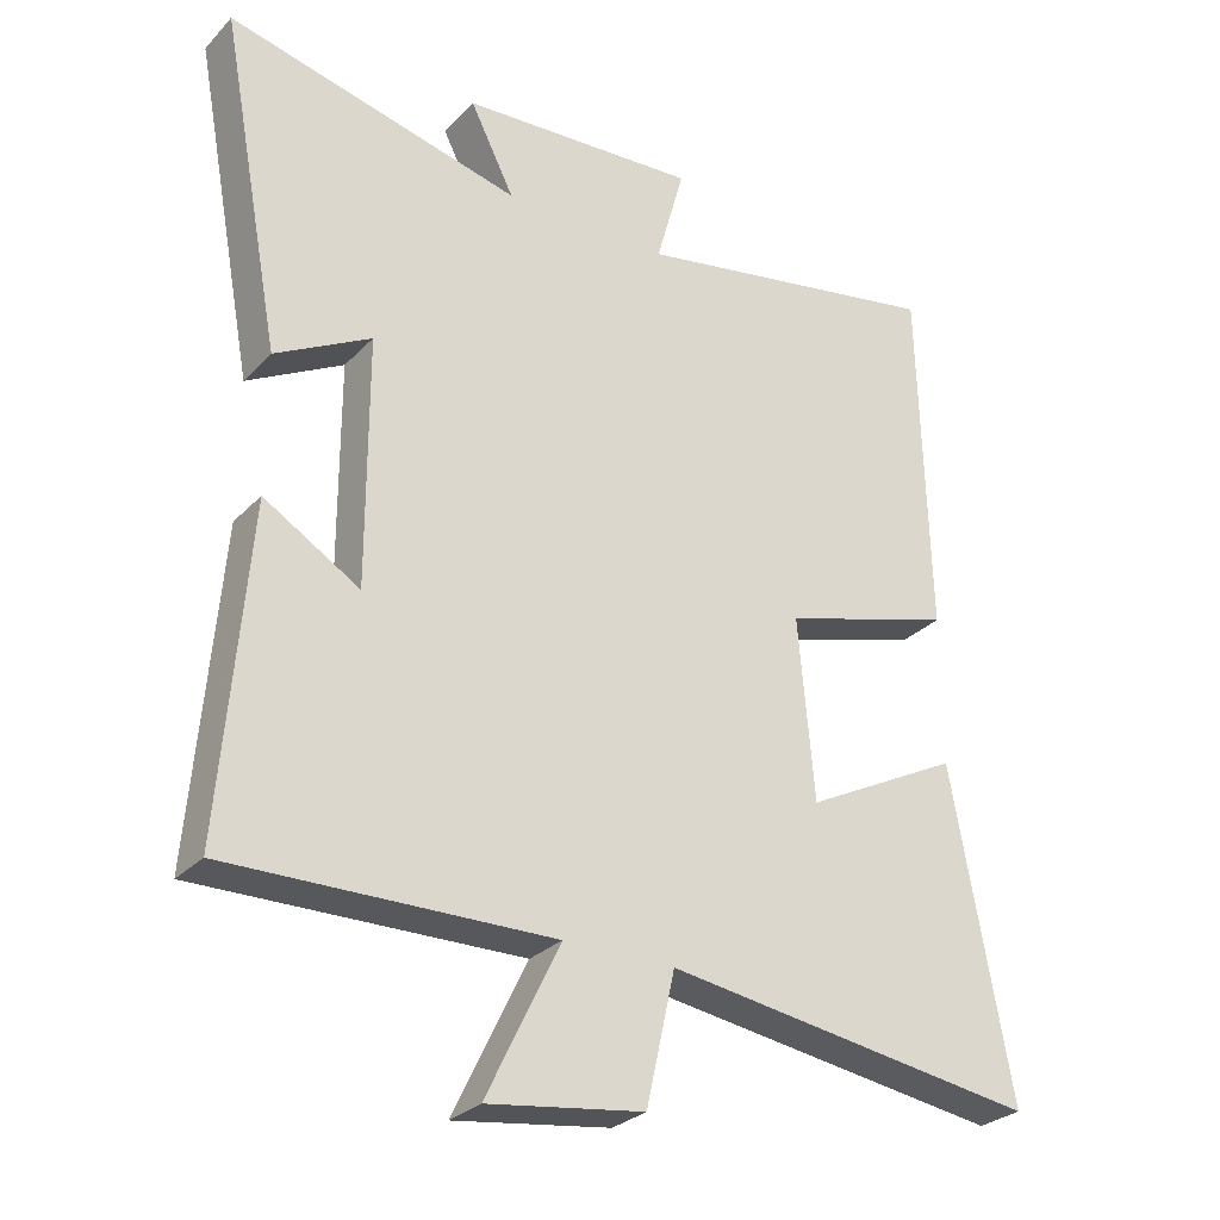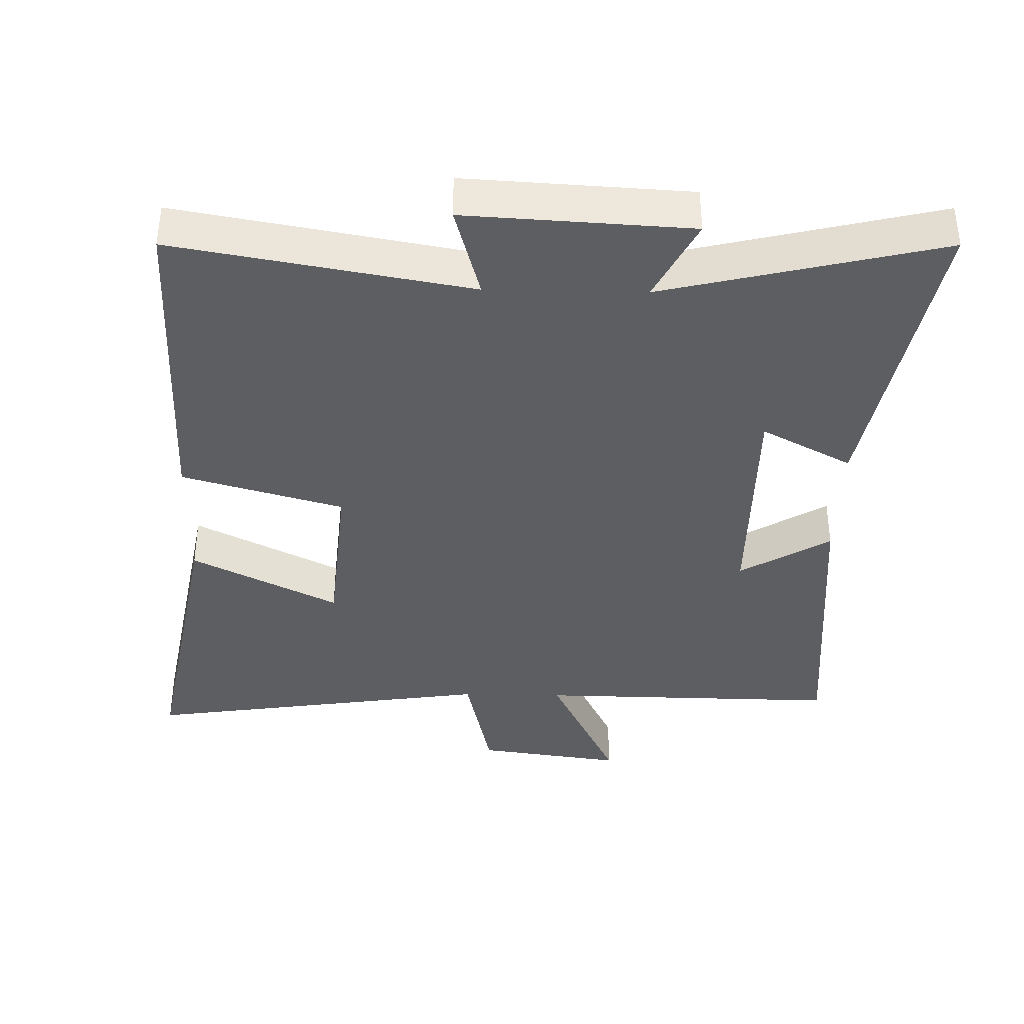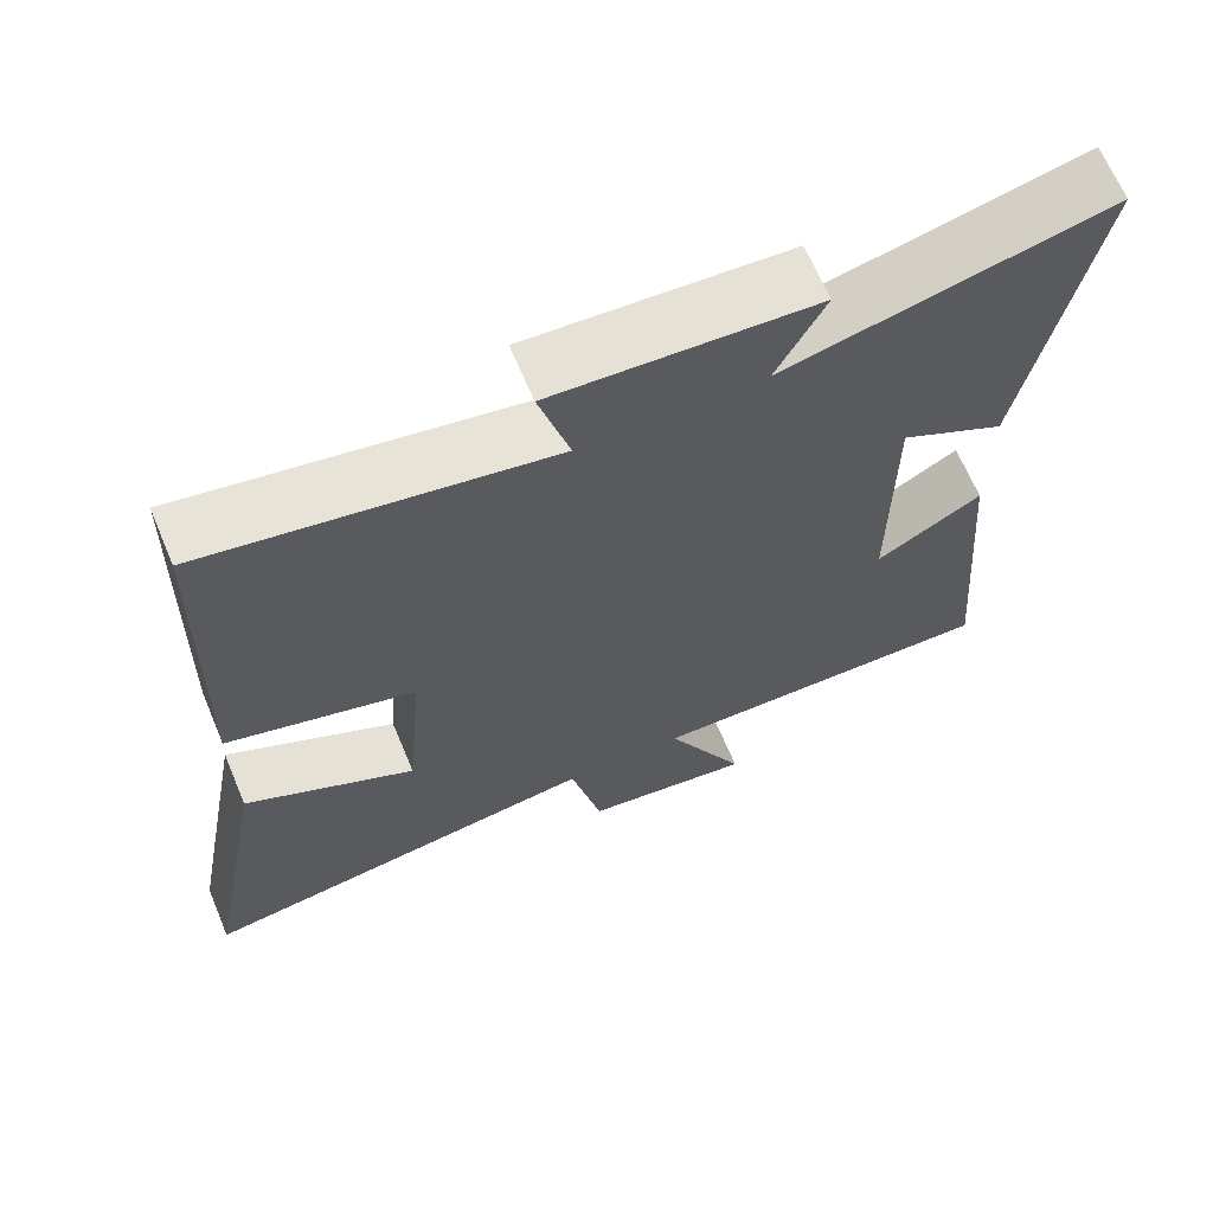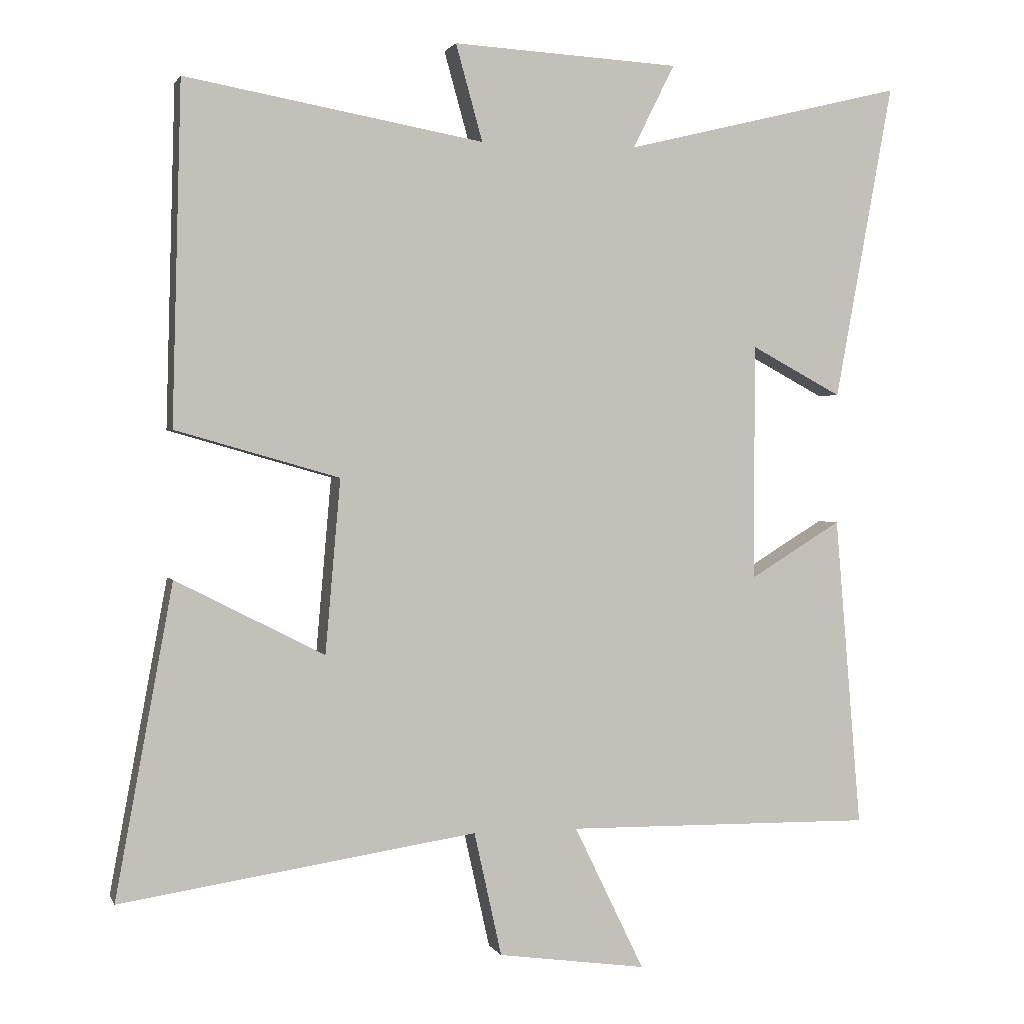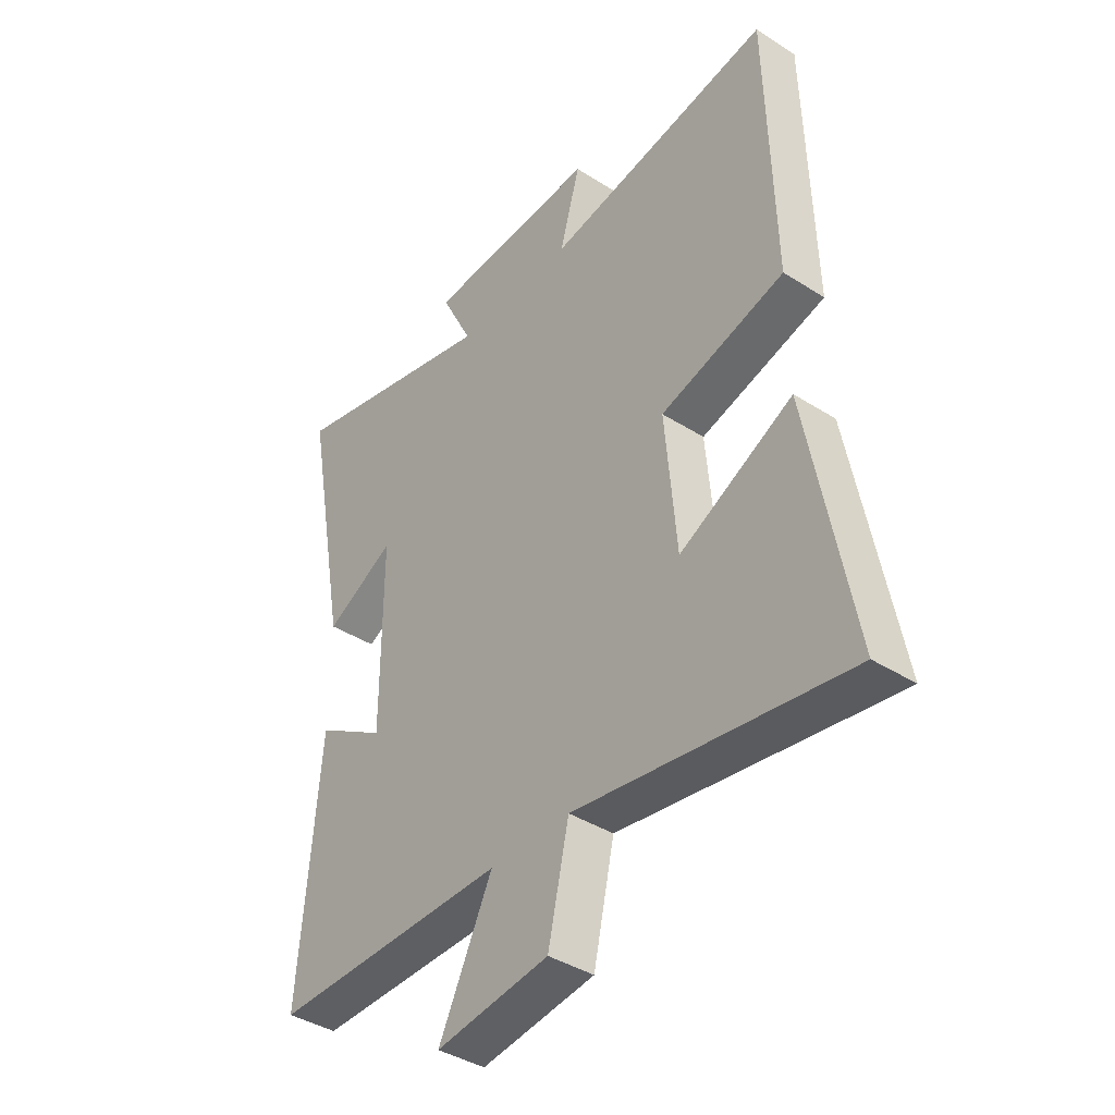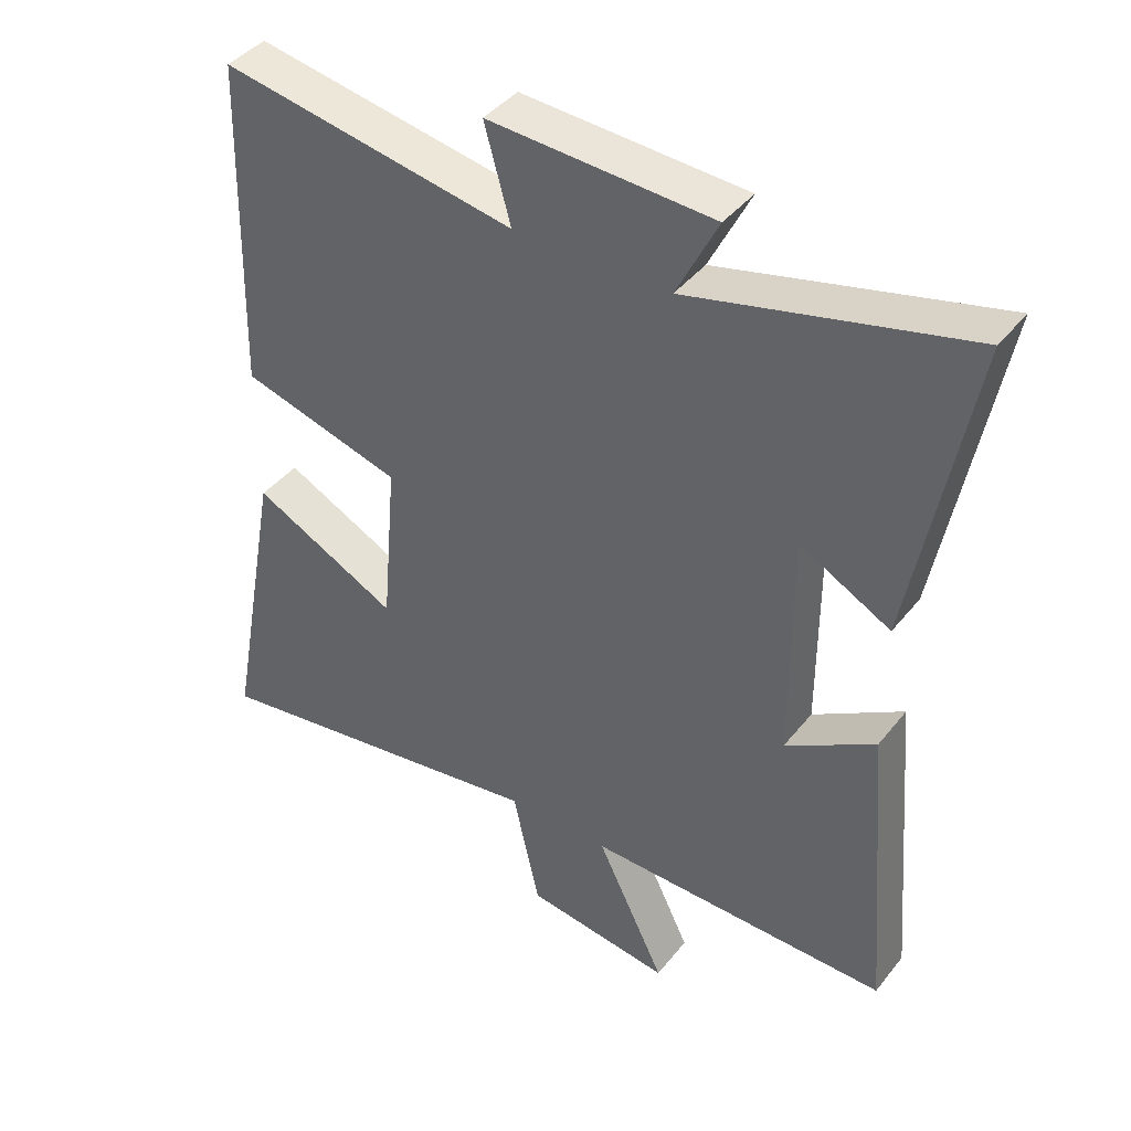
<metadata>
{"format":"obj","ext":"obj","renderer":"f3d","projection":"perspective","resolution":1024,"background":"white","views":[{"elev":-28.2,"azim":146.1,"up":"+Z"},{"elev":-38.1,"azim":-1.3,"up":"+Y"},{"elev":66.5,"azim":-22.8,"up":"+Z"},{"elev":1.4,"azim":-15.3,"up":"+Z"},{"elev":-39.9,"azim":-128.3,"up":"+Z"},{"elev":41.6,"azim":34.9,"up":"+Z"}]}
</metadata>
<code>
v -0.487 0.07 0.577
v -0.053 0.07 0.5
v -0.092 0.07 0.64
v 0.238 0.07 0.622
v 0.177 0.07 0.5
v 0.585 0.07 0.6
v 0.5 0.07 0.139
v 0.367 0.07 0.21
v 0.367 0.07 -0.134
v 0.5 0.07 -0.053
v 0.538 0.07 -0.506
v 0.089 0.07 -0.5
v 0.191 0.07 -0.71
v -0.025 0.07 -0.68
v -0.065 0.07 -0.5
v -0.583 0.07 -0.578
v -0.5 0.07 -0.126
v -0.284 0.07 -0.236
v -0.262 0.07 0.016
v -0.5 0.07 0.084
v -0.487 0 0.577
v -0.053 0 0.5
v -0.092 0 0.64
v 0.238 0 0.622
v 0.177 0 0.5
v 0.585 0 0.6
v 0.5 0 0.139
v 0.367 0 0.21
v 0.367 0 -0.134
v 0.5 0 -0.053
v 0.538 0 -0.506
v 0.089 0 -0.5
v 0.191 0 -0.71
v -0.025 0 -0.68
v -0.065 0 -0.5
v -0.583 0 -0.578
v -0.5 0 -0.126
v -0.284 0 -0.236
v -0.262 0 0.016
v -0.5 0 0.084
f 19 20 1 2
f 18 19 2
f 15 16 17 18
f 15 18 2
f 12 13 14 15
f 12 15 2
f 9 10 11 12
f 8 9 12 2
f 5 6 7 8
f 5 8 2 3
f 3 4 5
f 22 21 40 39
f 22 39 38
f 38 37 36 35
f 22 38 35
f 35 34 33 32
f 22 35 32
f 32 31 30 29
f 22 32 29 28
f 28 27 26 25
f 23 22 28 25
f 25 24 23
f 1 21 22 2
f 2 22 23 3
f 3 23 24 4
f 4 24 25 5
f 5 25 26 6
f 6 26 27 7
f 7 27 28 8
f 8 28 29 9
f 9 29 30 10
f 10 30 31 11
f 11 31 32 12
f 12 32 33 13
f 13 33 34 14
f 14 34 35 15
f 15 35 36 16
f 16 36 37 17
f 17 37 38 18
f 18 38 39 19
f 19 39 40 20
f 20 40 21 1

</code>
